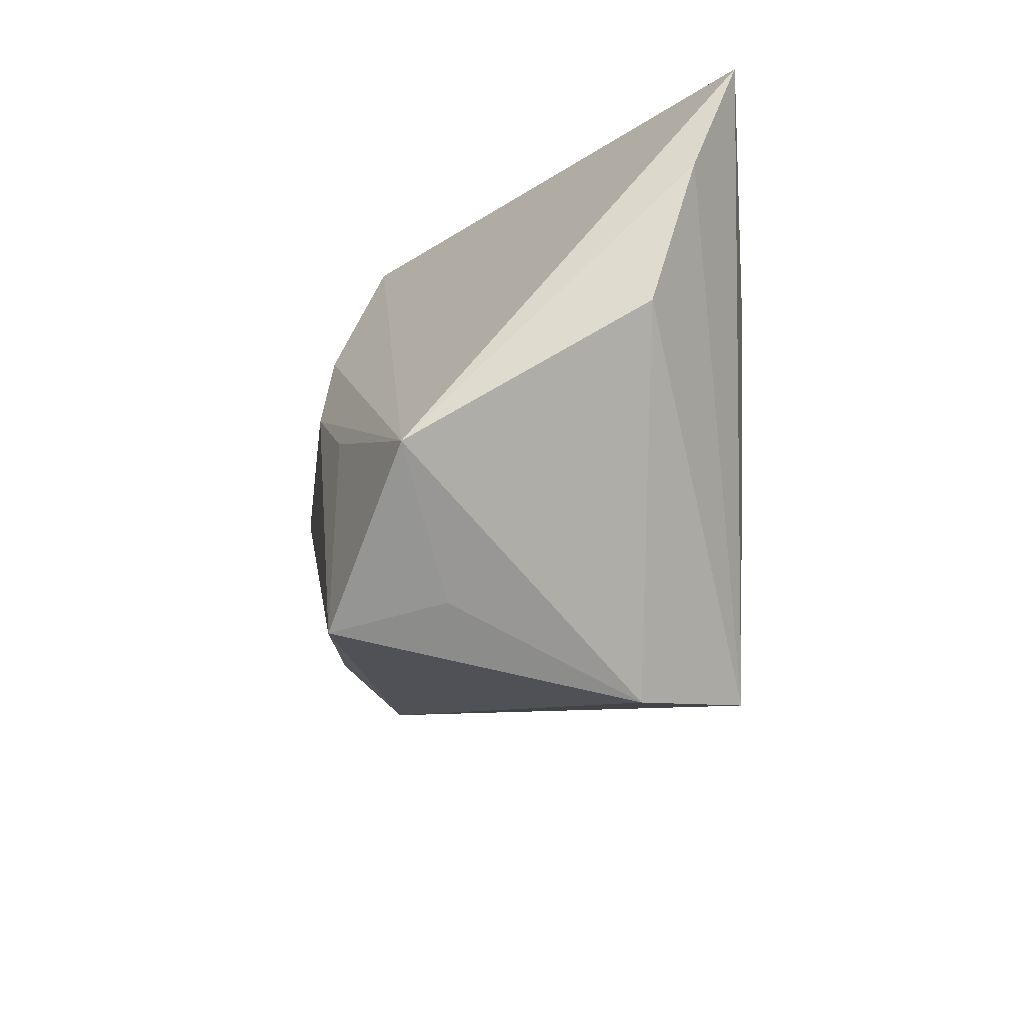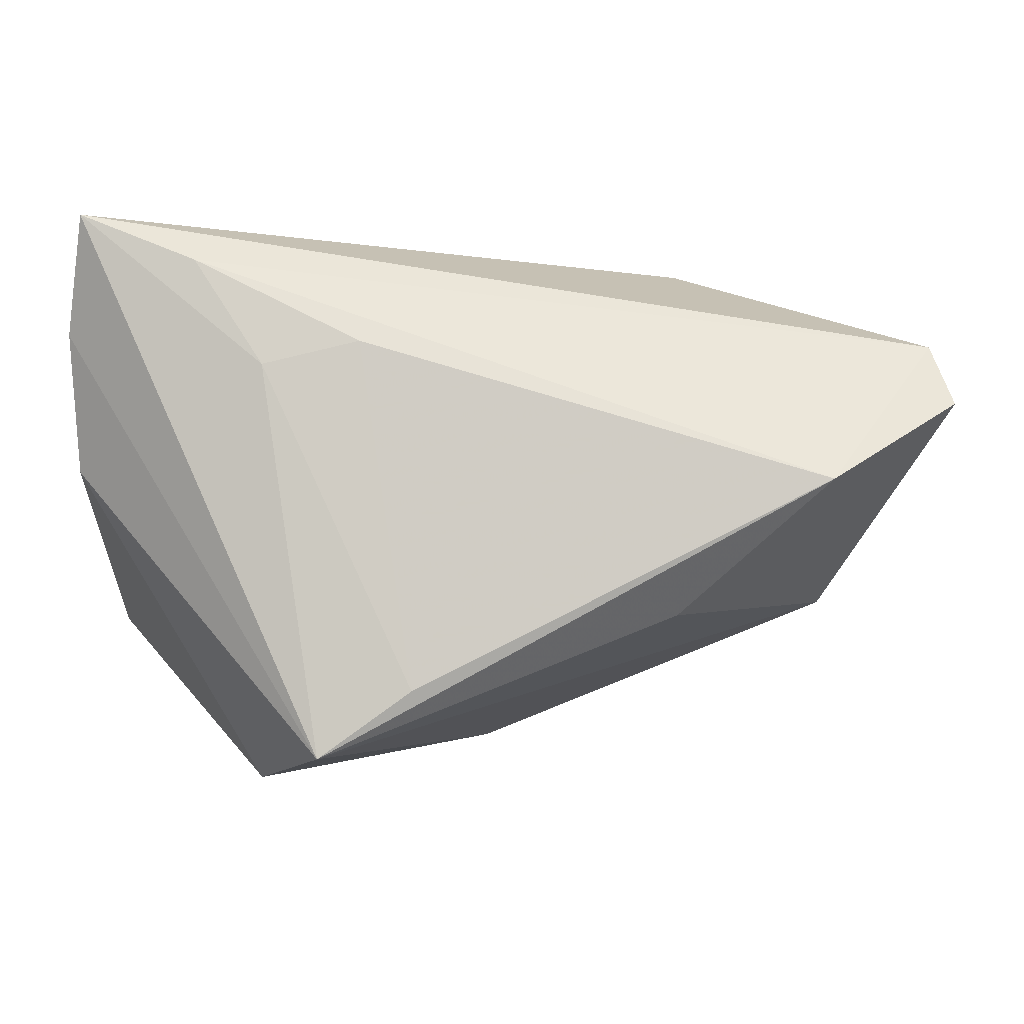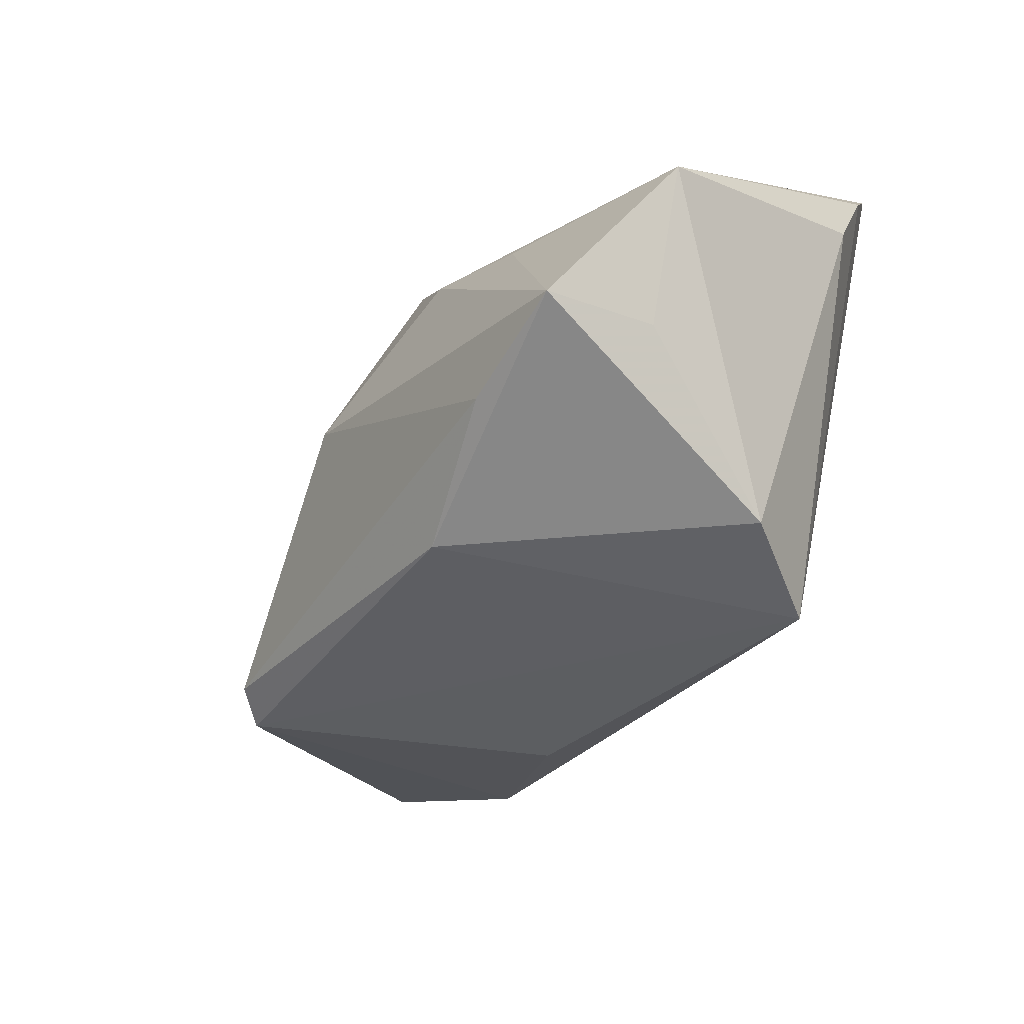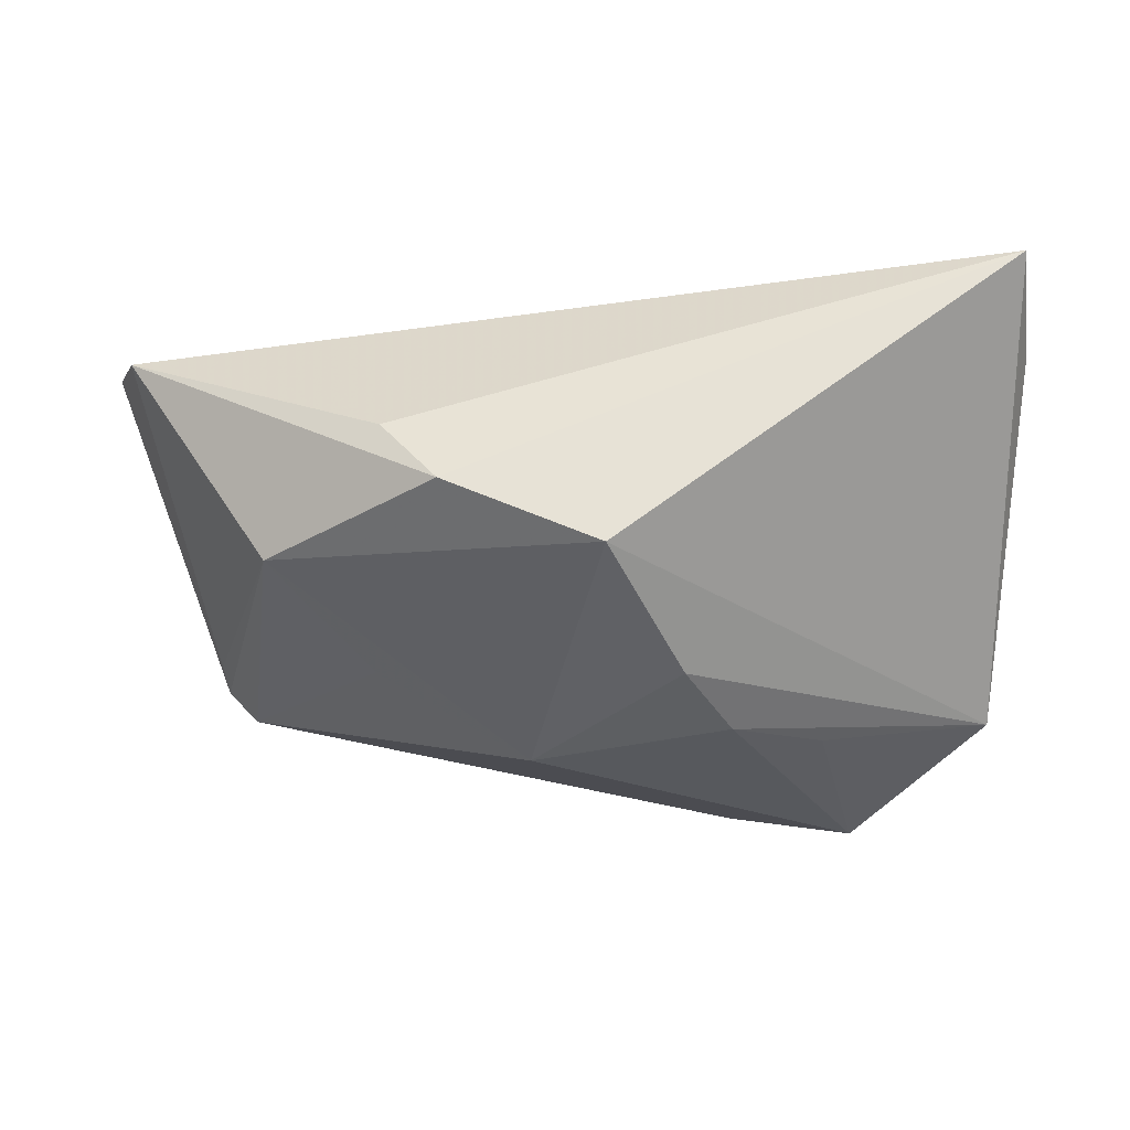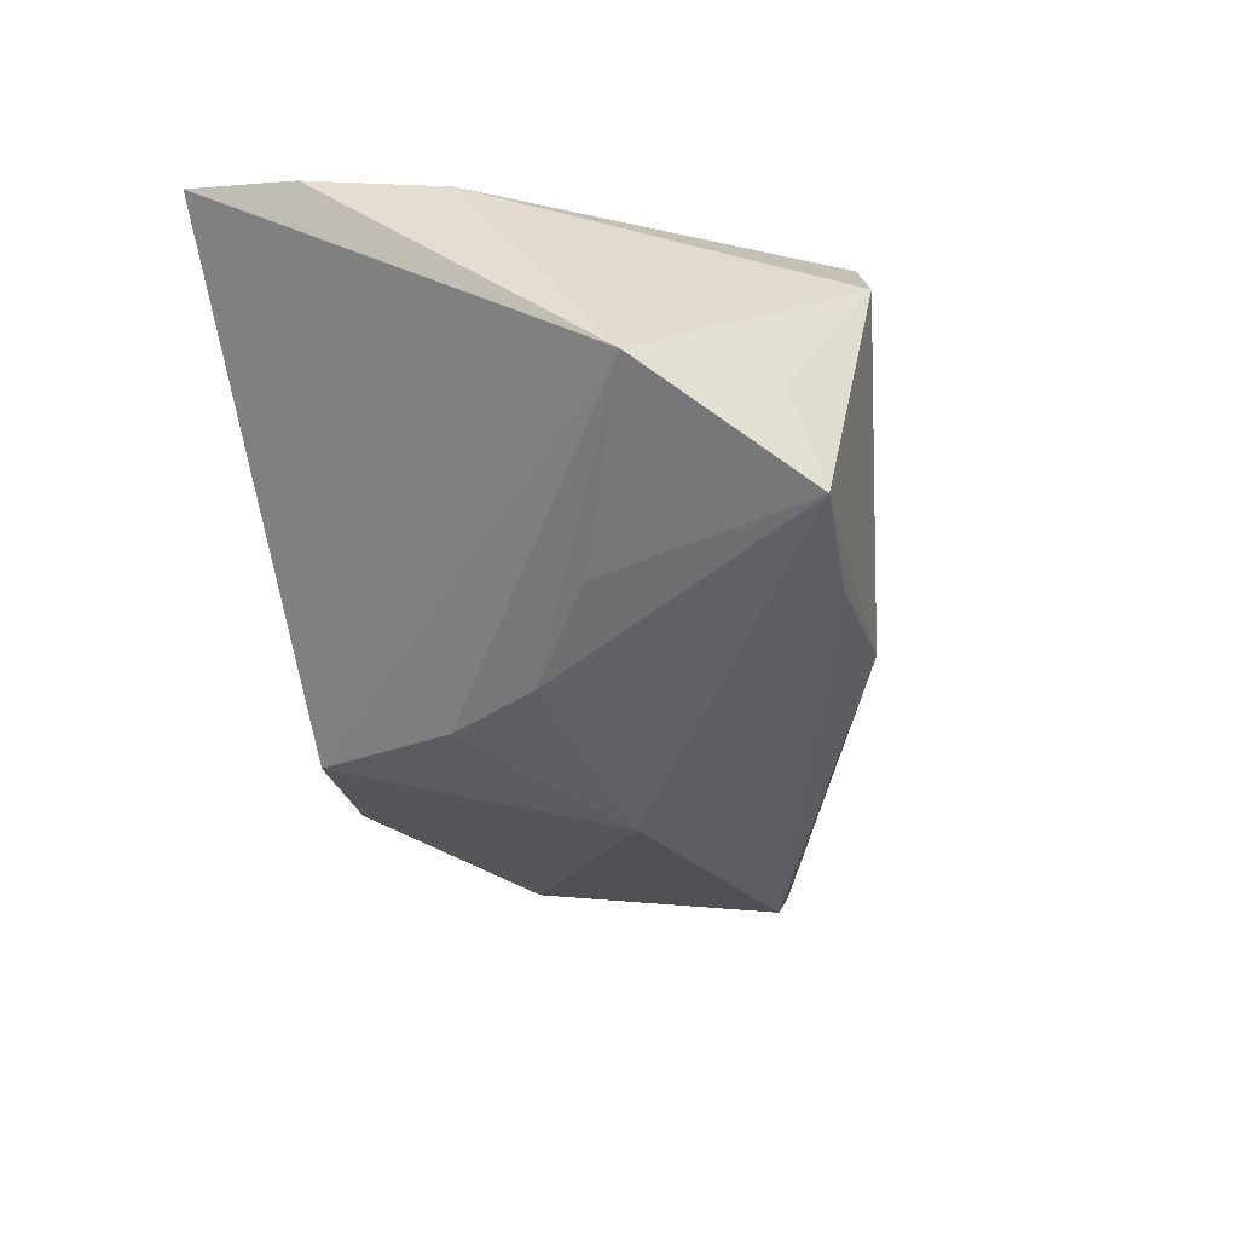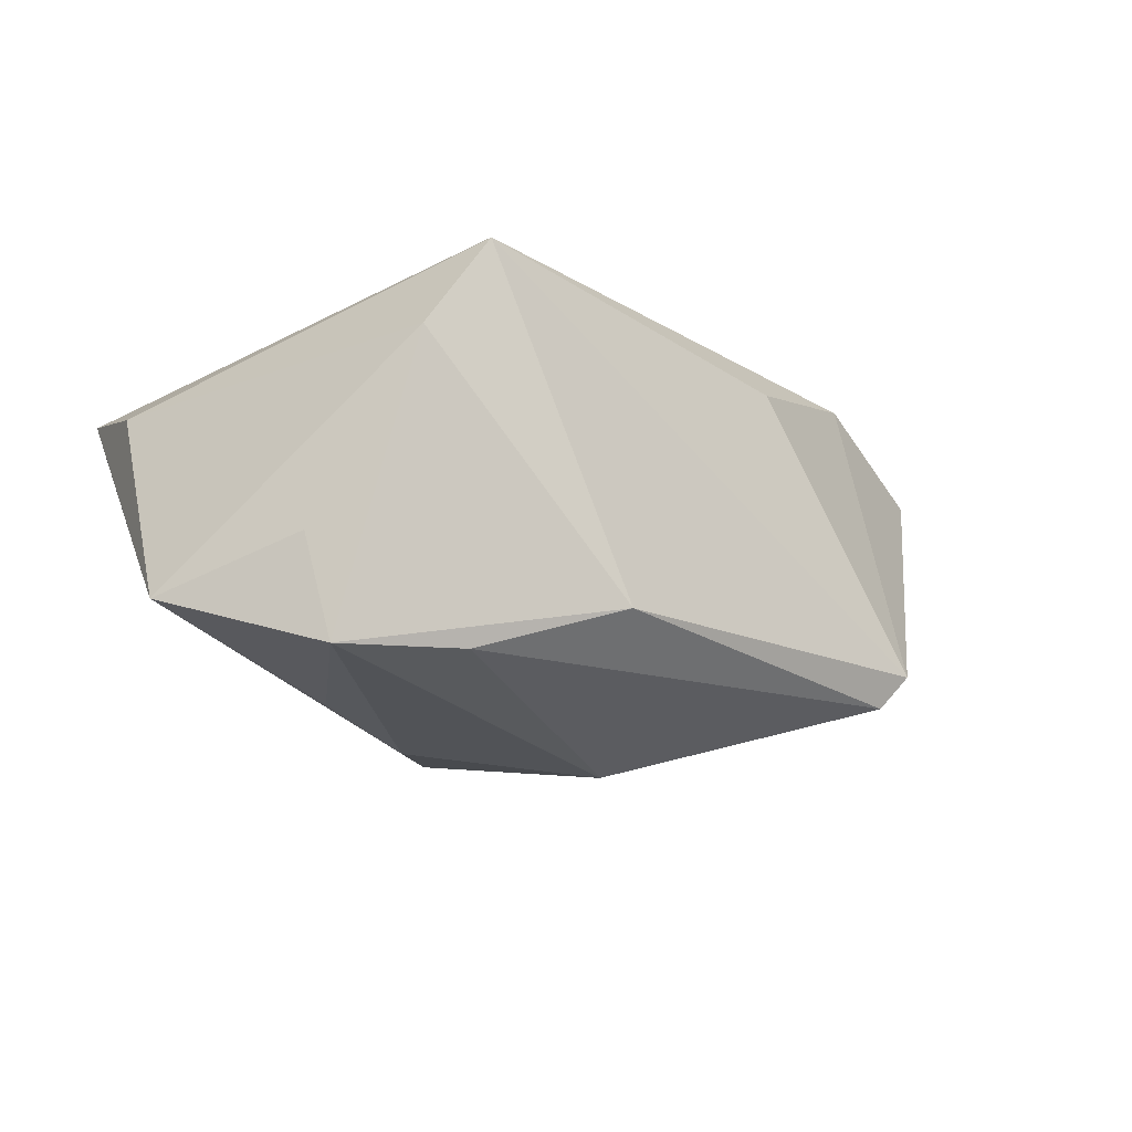
<metadata>
{"format":"obj","ext":"obj","renderer":"f3d","projection":"perspective","resolution":1024,"background":"white","views":[{"elev":-21.2,"azim":-92.9,"up":"+Y"},{"elev":-6.7,"azim":1.9,"up":"+Y"},{"elev":-61.1,"azim":-124.9,"up":"+Y"},{"elev":-32.2,"azim":177.9,"up":"+Z"},{"elev":-40.3,"azim":-76.4,"up":"+Z"},{"elev":-18.2,"azim":-22.3,"up":"+Z"}]}
</metadata>
<code>
v 0.06193 0.01791 0.01344
v 0.002312 -0.03238 -0.01767
v -0.03359 0.02804 0.02367
v 0.06457 0.009821 0.01674
v -0.05162 0.01982 0.01572
v 0.04608 -0.0129 -0.02073
v 0.02939 0.03183 -0.004978
v 0.0283 -0.01764 0.01858
v 0.04999 -0.01346 -0.01624
v 0.02241 0.03468 -0.01425
v -0.04955 0.02262 0.01245
v -0.0502 -0.01556 -0.01788
v -0.01695 -0.03591 0.02438
v 0.04329 0.01756 -0.01512
v -0.02442 0.01401 0.02534
v 0.003119 0.03283 -0.0213
v 0.05083 -0.01046 -0.01405
v -0.01401 0.002397 -0.02875
v -0.005101 -0.02751 0.02537
v -0.03635 -0.02973 -0.01231
v 0.03 0.004162 -0.02264
v -0.05097 0.002248 0.01044
v -0.007264 0.01379 -0.02745
v -0.01726 -0.03162 -0.02448
v -0.02582 -0.03823 0.01099
v -0.04912 0.03468 0.02146
v 0.01068 -0.002924 -0.03082
v 0.04783 -0.001031 0.02537
v -0.03379 -0.0328 -0.02593
v -0.01198 0.01691 0.02537
v -0.02642 -0.006049 -0.02566
f 12 26 16
f 10 16 26
f 26 13 15
f 7 26 1
f 1 10 7
f 7 10 26
f 1 28 4
f 28 13 8
f 29 20 12
f 11 26 12
f 25 22 12
f 13 22 25
f 12 20 25
f 20 29 25
f 2 13 25
f 25 29 2
f 5 13 26
f 5 22 13
f 26 11 5
f 12 22 5
f 5 11 12
f 19 13 28
f 19 15 13
f 28 30 19
f 19 30 15
f 12 18 31
f 31 29 12
f 18 29 31
f 16 10 14
f 14 10 1
f 12 16 23
f 23 18 12
f 6 14 9
f 9 4 28
f 28 8 9
f 2 6 9
f 9 13 2
f 9 8 13
f 3 28 1
f 3 30 28
f 1 26 3
f 26 15 3
f 15 30 3
f 16 14 27
f 27 23 16
f 18 23 27
f 27 29 18
f 1 4 17
f 4 9 17
f 17 14 1
f 17 9 14
f 21 14 6
f 6 27 21
f 21 27 14
f 29 27 24
f 24 27 6
f 2 29 24
f 24 6 2

</code>
